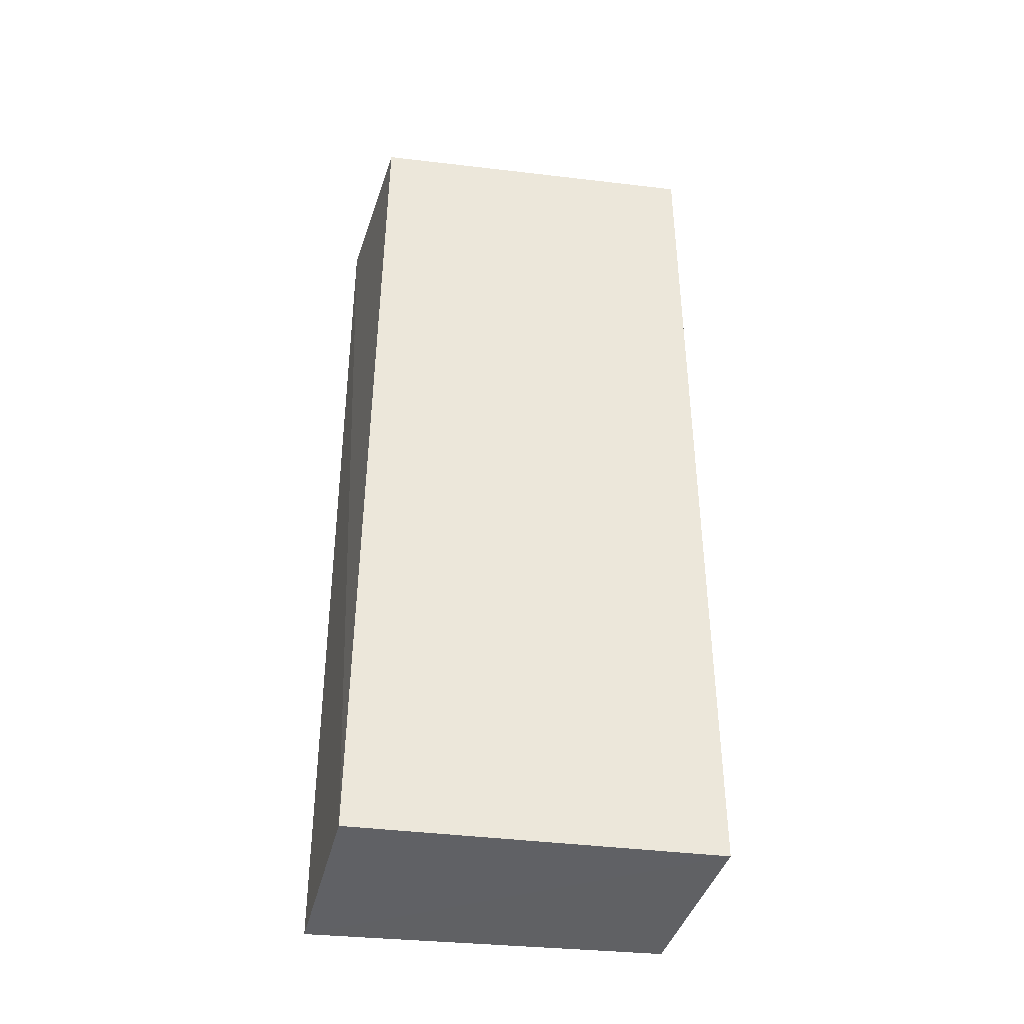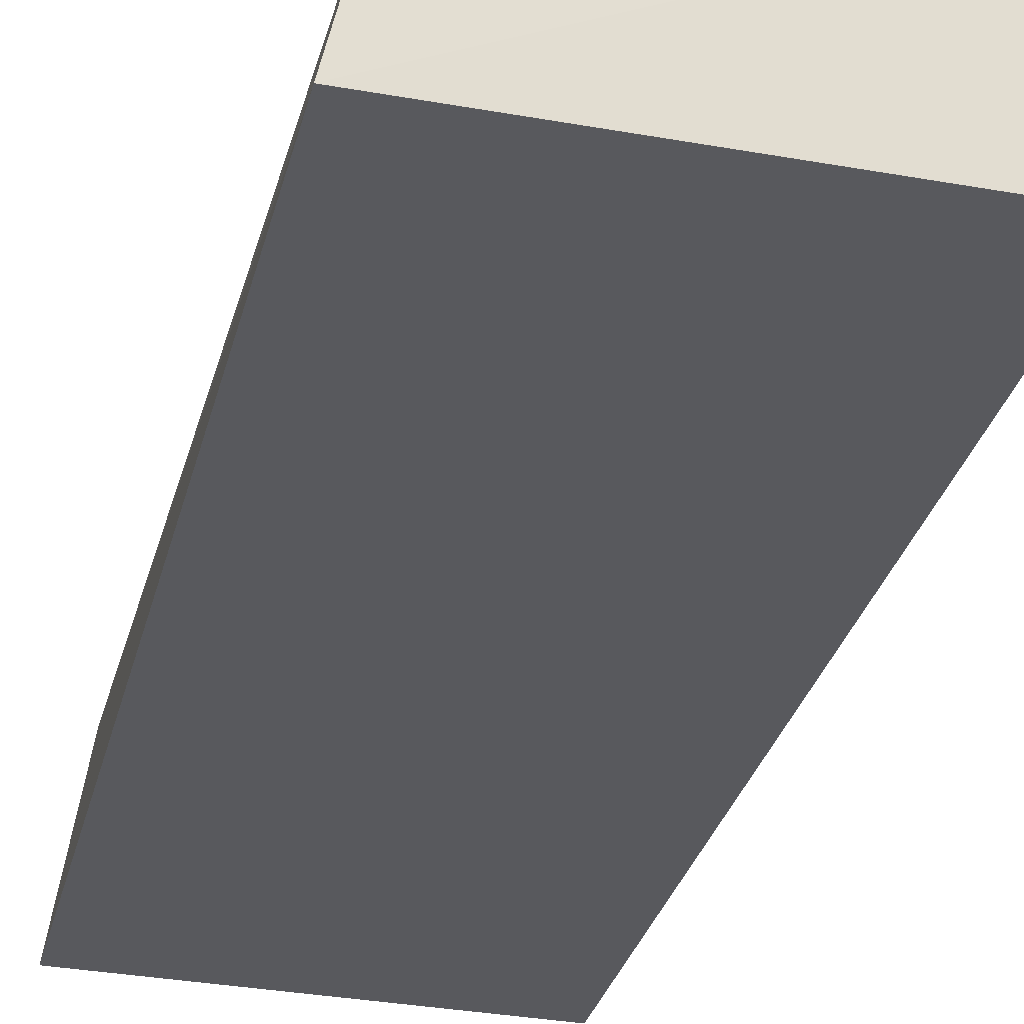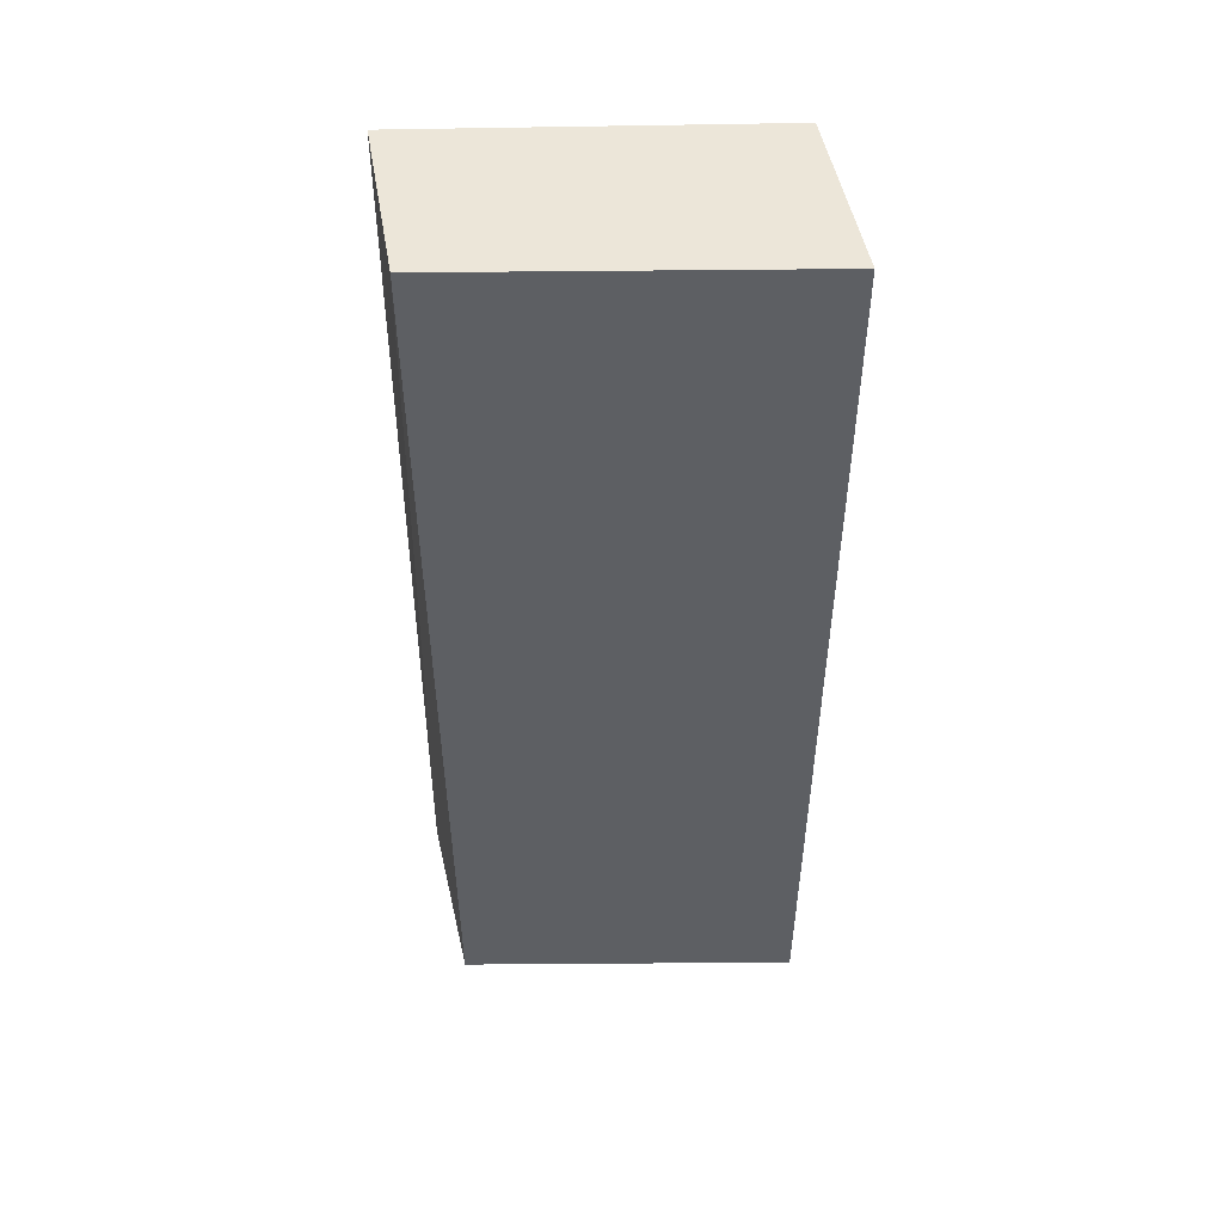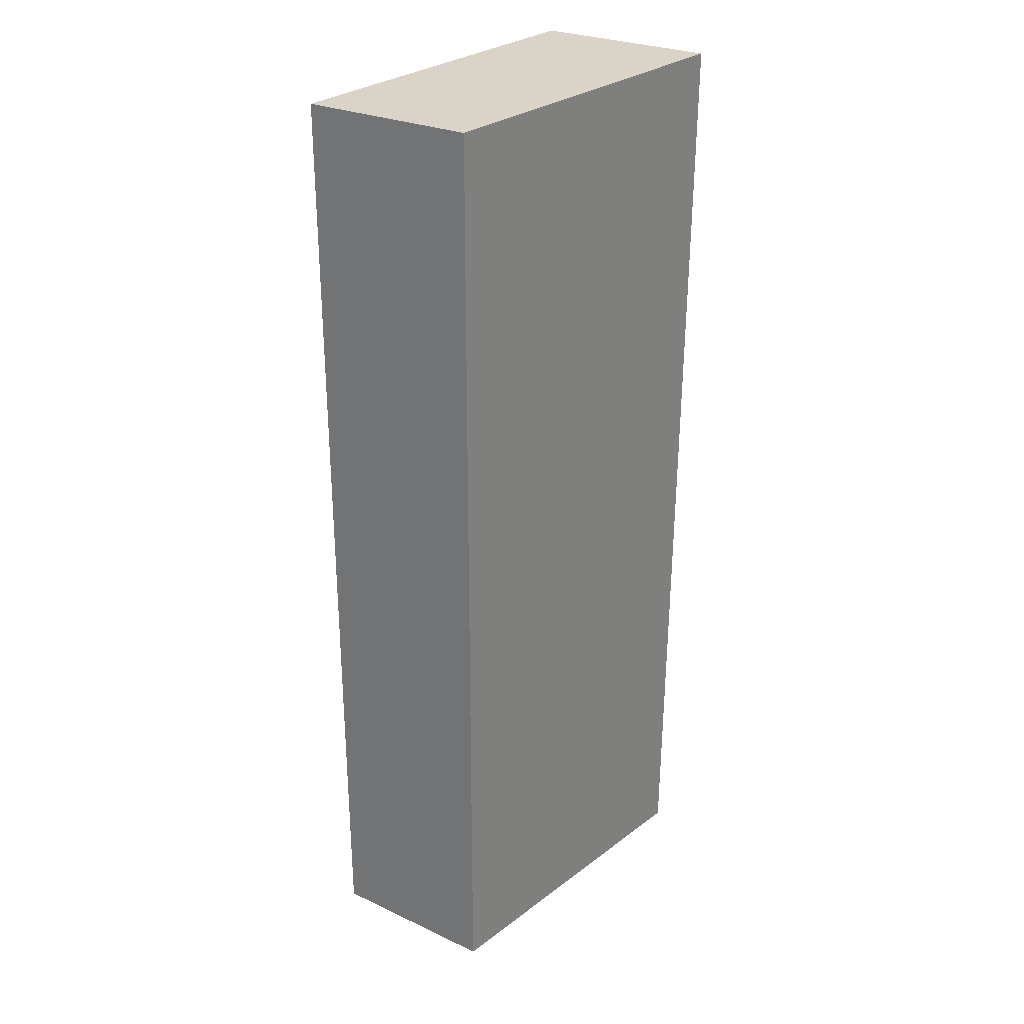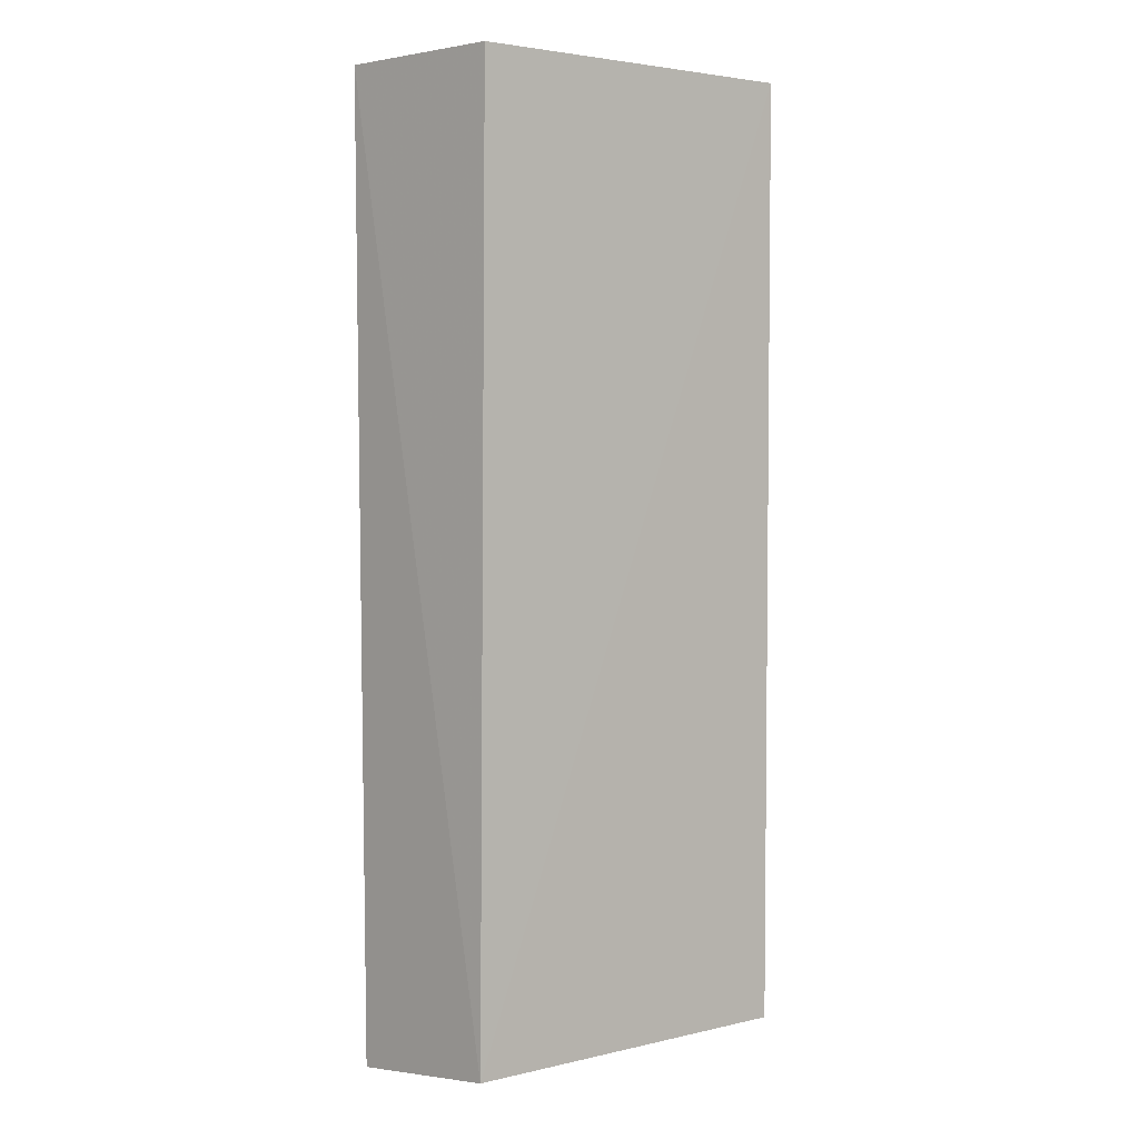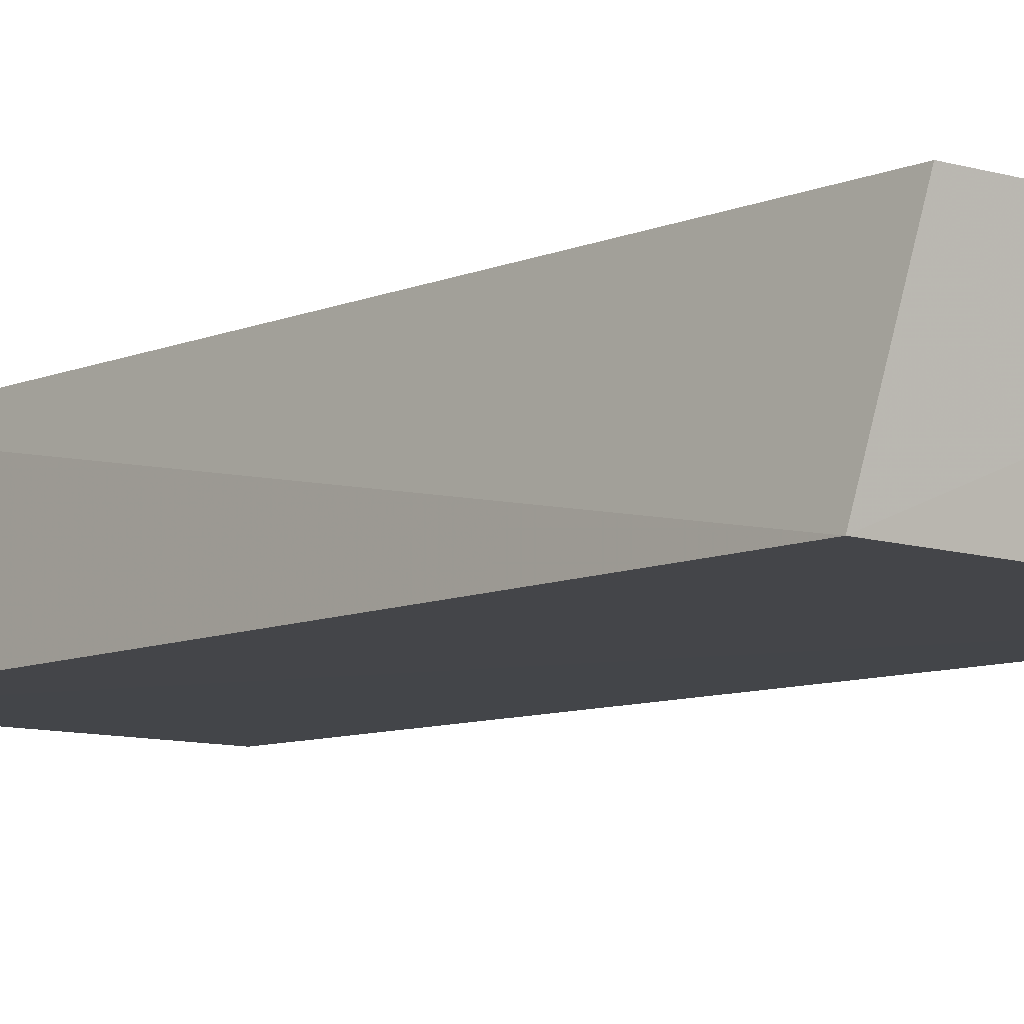
<metadata>
{"format":"obj","ext":"obj","renderer":"f3d","projection":"perspective","resolution":1024,"background":"white","views":[{"elev":-41.0,"azim":172.9,"up":"+Y"},{"elev":-29.6,"azim":-13.1,"up":"+Z"},{"elev":49.5,"azim":-0.3,"up":"+Y"},{"elev":29.0,"azim":-47.9,"up":"+Y"},{"elev":3.4,"azim":143.4,"up":"+Y"},{"elev":-8.0,"azim":-38.2,"up":"+Z"}]}
</metadata>
<code>
v 0.03401 0.03527 0.01025
v 0.03392 0.0005311 0.009997
v 0.03287 0.03525 0.004024
v 0.02033 0.03524 0.004264
v 0.02133 0.03529 0.01036
v 0.03311 0.00127 0.00408
v 0.02025 0.001282 0.00441
v 0.02154 0.0006354 0.0101
f 5 2 1
f 5 1 3
f 5 3 4
f 6 4 3
f 6 1 2
f 6 3 1
f 7 5 4
f 7 6 2
f 7 4 6
f 8 7 2
f 8 2 5
f 8 5 7

</code>
